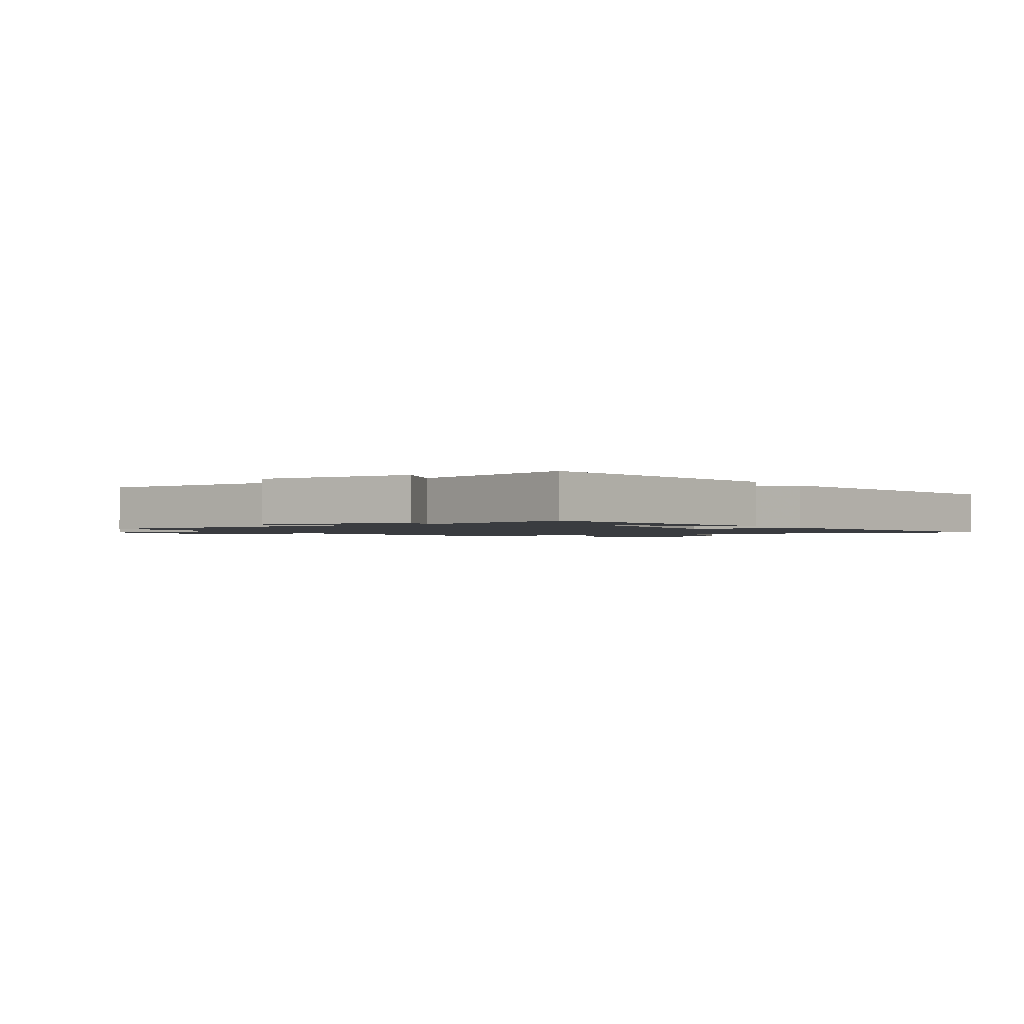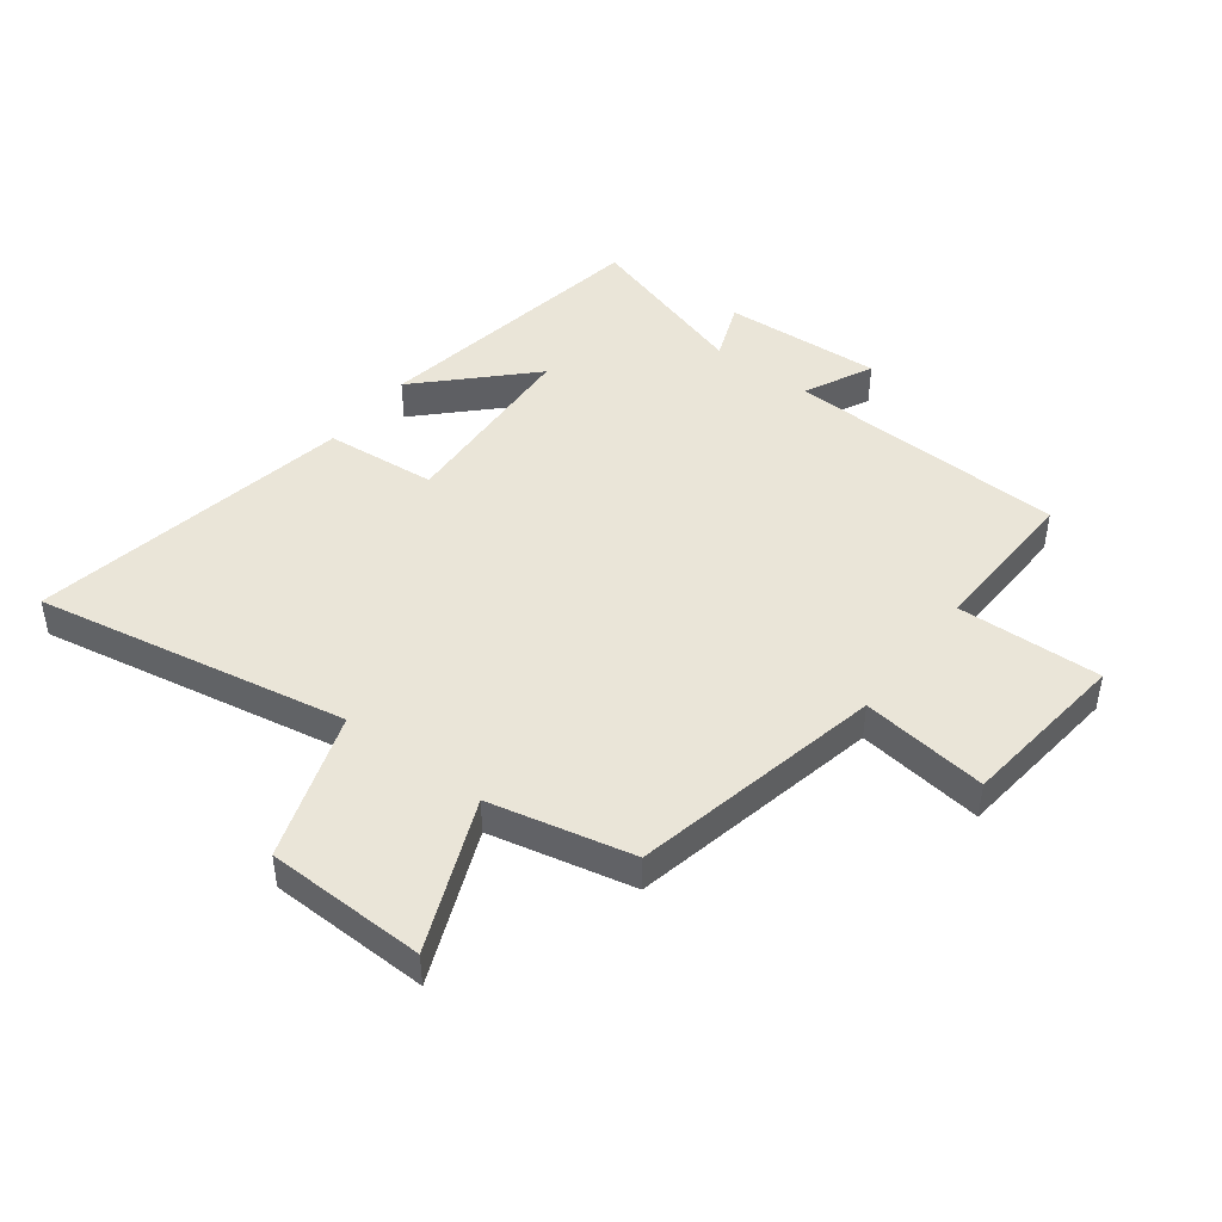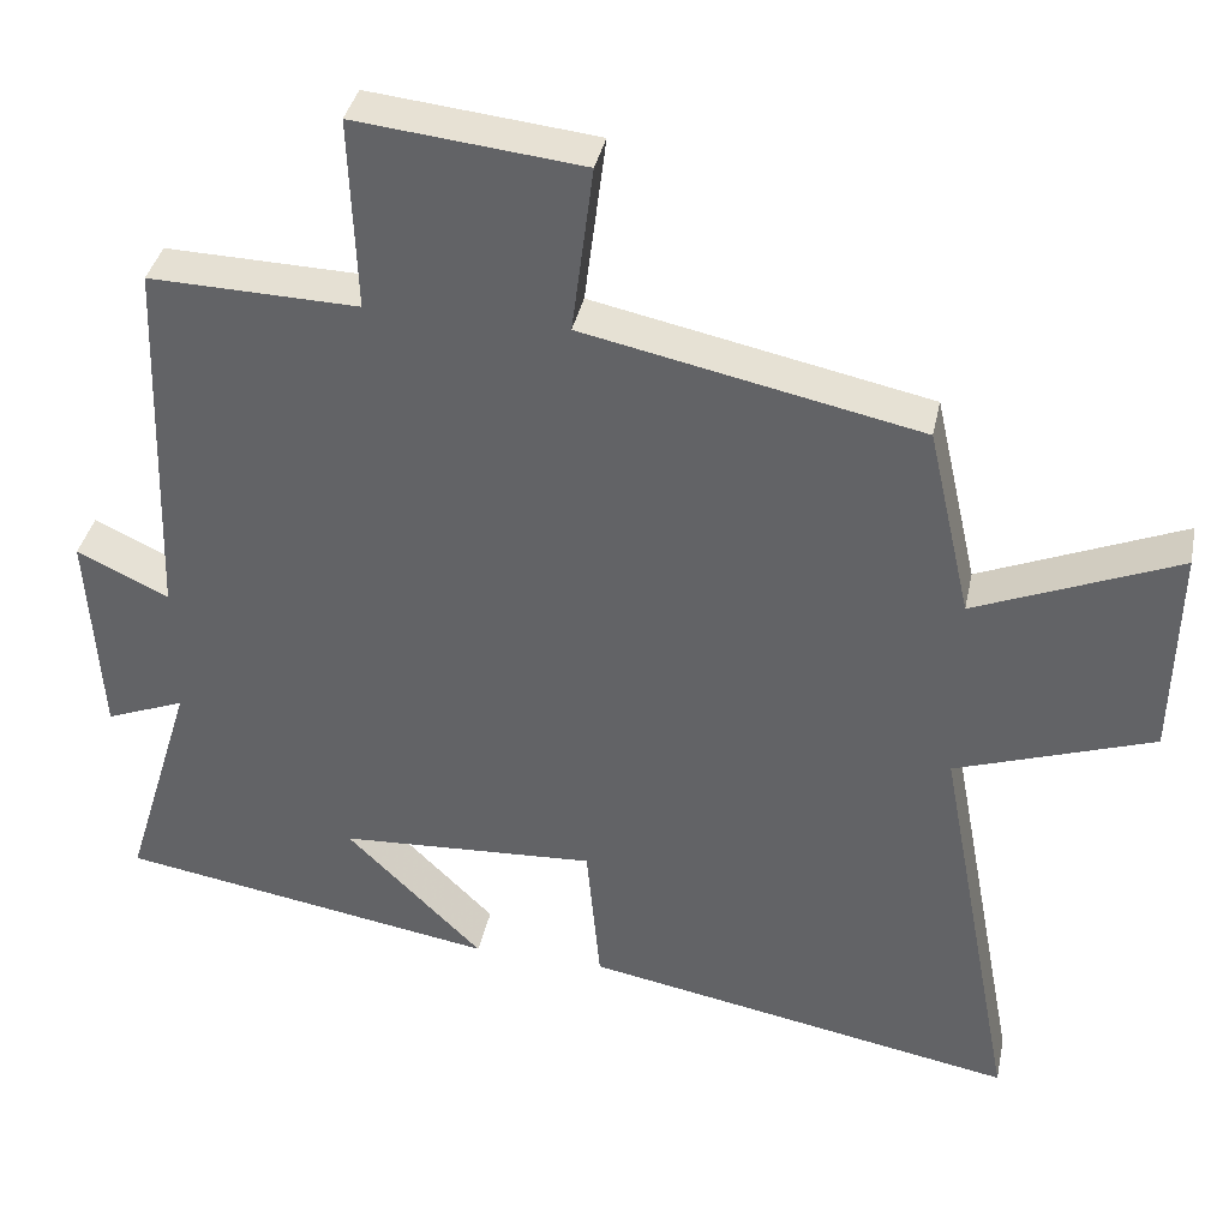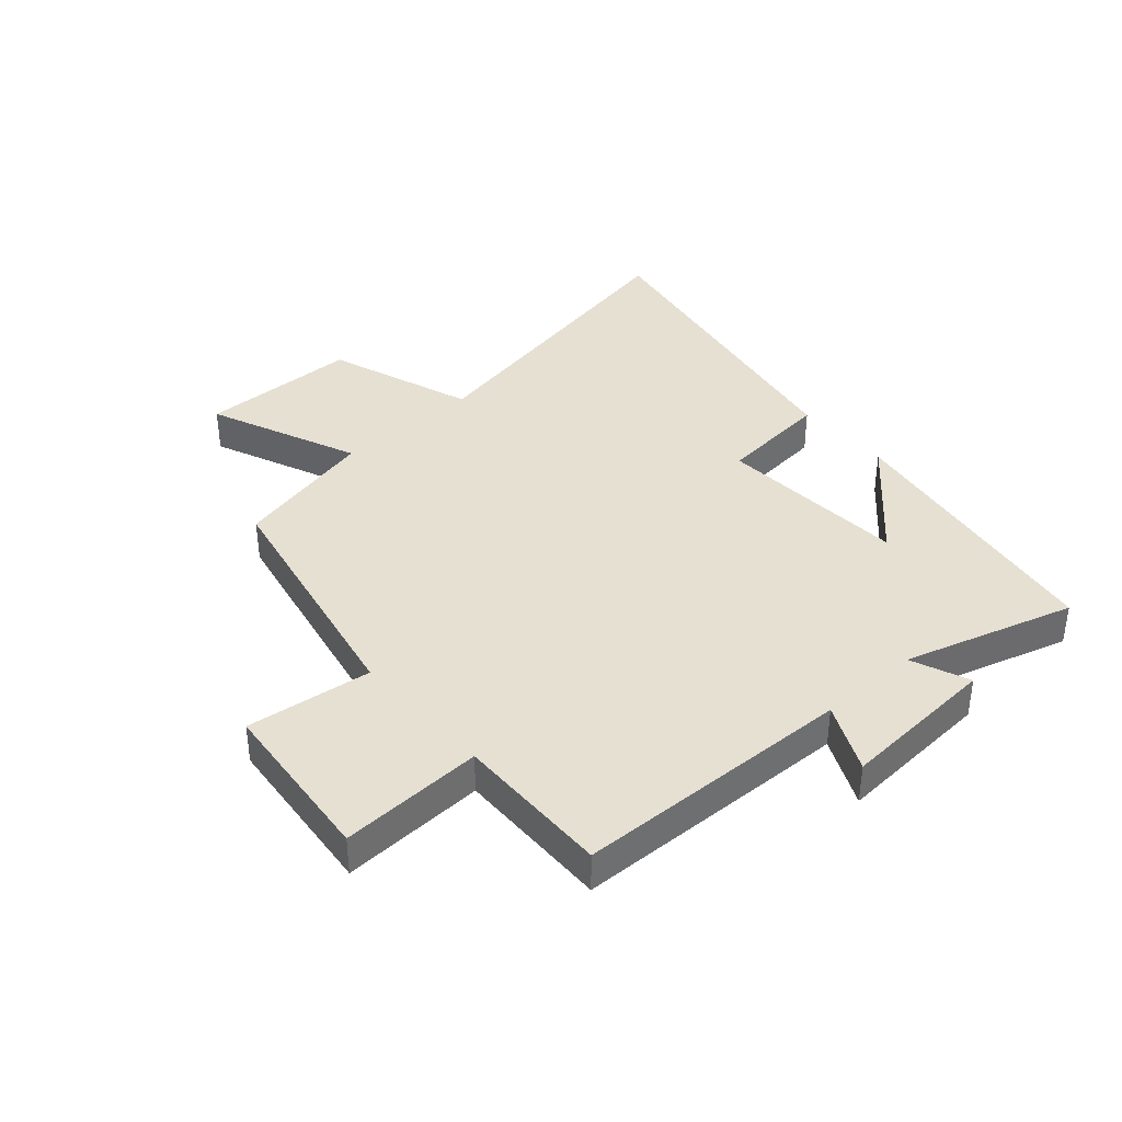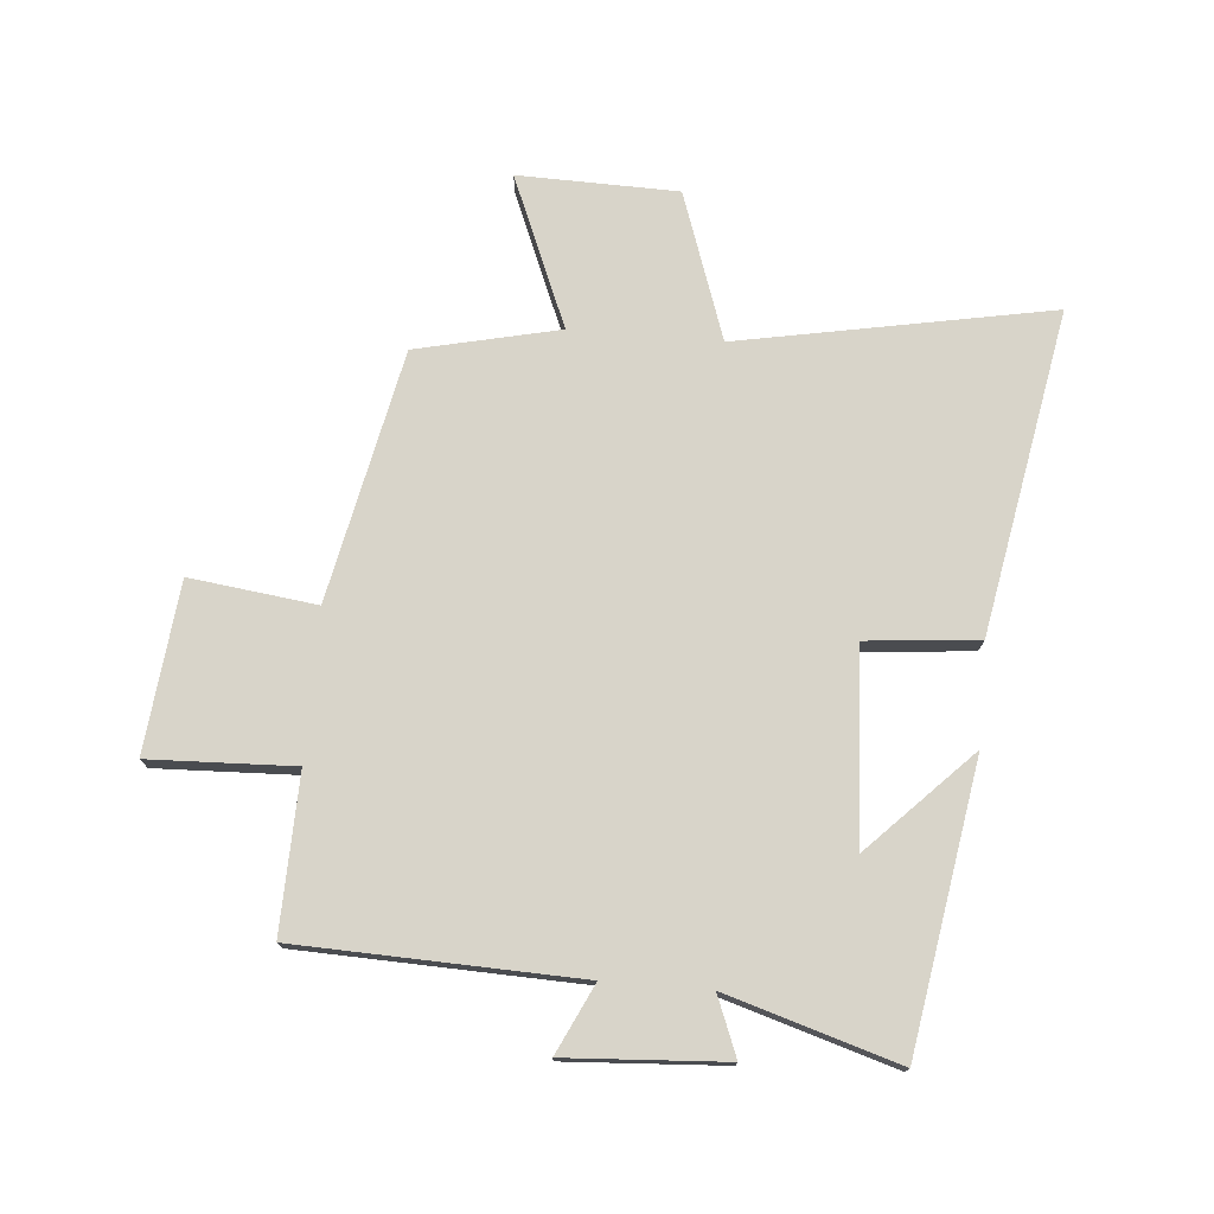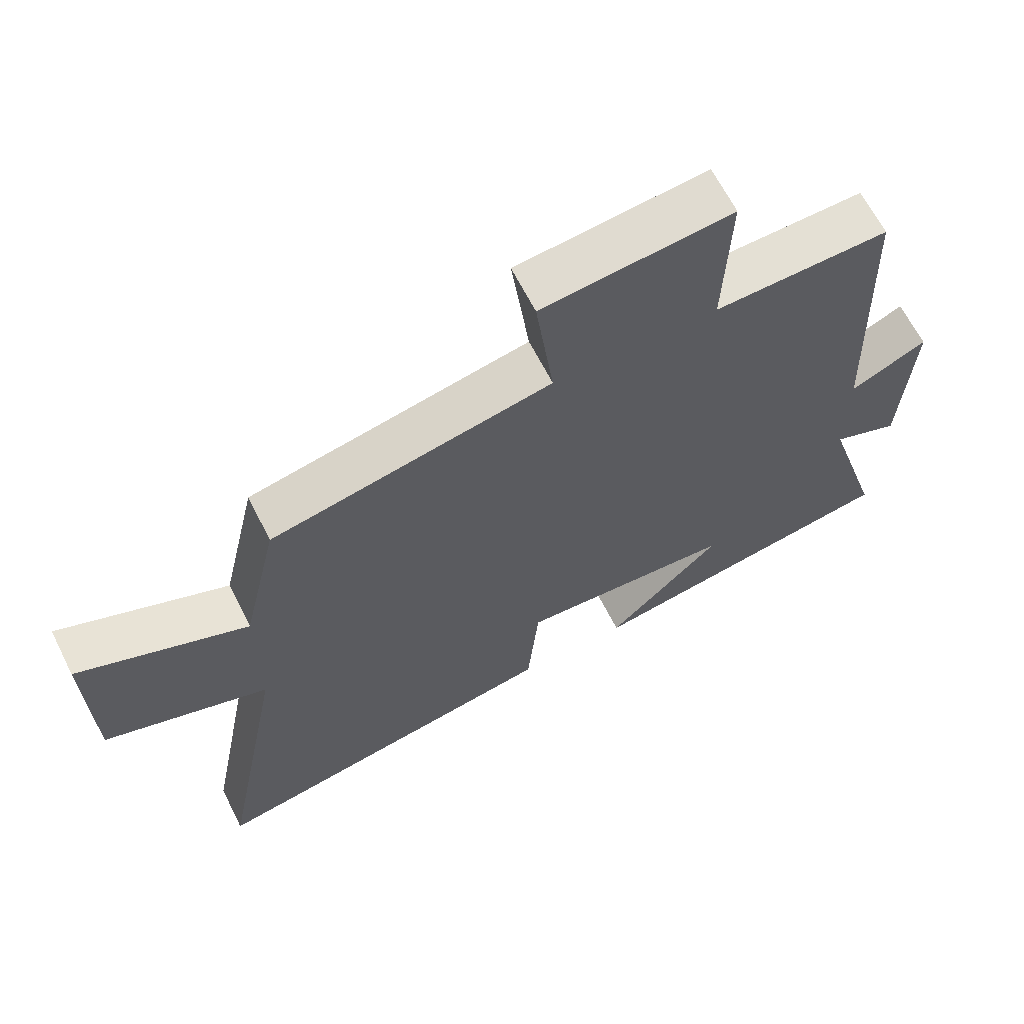
<metadata>
{"format":"obj","ext":"obj","renderer":"f3d","projection":"perspective","resolution":1024,"background":"white","views":[{"elev":-1.6,"azim":122.2,"up":"+Y"},{"elev":45.2,"azim":-52.7,"up":"+Y"},{"elev":37.4,"azim":-168.4,"up":"+Z"},{"elev":38.5,"azim":48.3,"up":"+Y"},{"elev":75.0,"azim":94.8,"up":"+Y"},{"elev":64.9,"azim":-26.7,"up":"+Z"}]}
</metadata>
<code>
v -0.598 0.07 -0.6
v -0.5 0.07 -0.076
v -0.747 0.07 0.009
v -0.753 0.07 0.277
v -0.5 0.07 0.172
v -0.446 0.07 0.412
v -0.026 0.07 0.5
v -0.053 0.07 0.712
v 0.231 0.07 0.742
v 0.222 0.07 0.5
v 0.484 0.07 0.507
v 0.5 0.07 0.037
v 0.615 0.07 0.092
v 0.599 0.07 -0.174
v 0.5 0.07 -0.135
v 0.587 0.07 -0.421
v 0.112 0.07 -0.5
v 0.283 0.07 -0.331
v -0.039 0.07 -0.313
v -0.056 0.07 -0.5
v -0.598 0 -0.6
v -0.5 0 -0.076
v -0.747 0 0.009
v -0.753 0 0.277
v -0.5 0 0.172
v -0.446 0 0.412
v -0.026 0 0.5
v -0.053 0 0.712
v 0.231 0 0.742
v 0.222 0 0.5
v 0.484 0 0.507
v 0.5 0 0.037
v 0.615 0 0.092
v 0.599 0 -0.174
v 0.5 0 -0.135
v 0.587 0 -0.421
v 0.112 0 -0.5
v 0.283 0 -0.331
v -0.039 0 -0.313
v -0.056 0 -0.5
f 19 20 1 2
f 18 19 2
f 15 16 17 18
f 15 18 2 3
f 12 13 14 15
f 10 11 12 15
f 10 15 3
f 7 8 9 10
f 5 6 7 10
f 5 10 3
f 3 4 5
f 22 21 40 39
f 22 39 38
f 38 37 36 35
f 23 22 38 35
f 35 34 33 32
f 35 32 31 30
f 23 35 30
f 30 29 28 27
f 30 27 26 25
f 23 30 25
f 25 24 23
f 1 21 22 2
f 2 22 23 3
f 3 23 24 4
f 4 24 25 5
f 5 25 26 6
f 6 26 27 7
f 7 27 28 8
f 8 28 29 9
f 9 29 30 10
f 10 30 31 11
f 11 31 32 12
f 12 32 33 13
f 13 33 34 14
f 14 34 35 15
f 15 35 36 16
f 16 36 37 17
f 17 37 38 18
f 18 38 39 19
f 19 39 40 20
f 20 40 21 1

</code>
